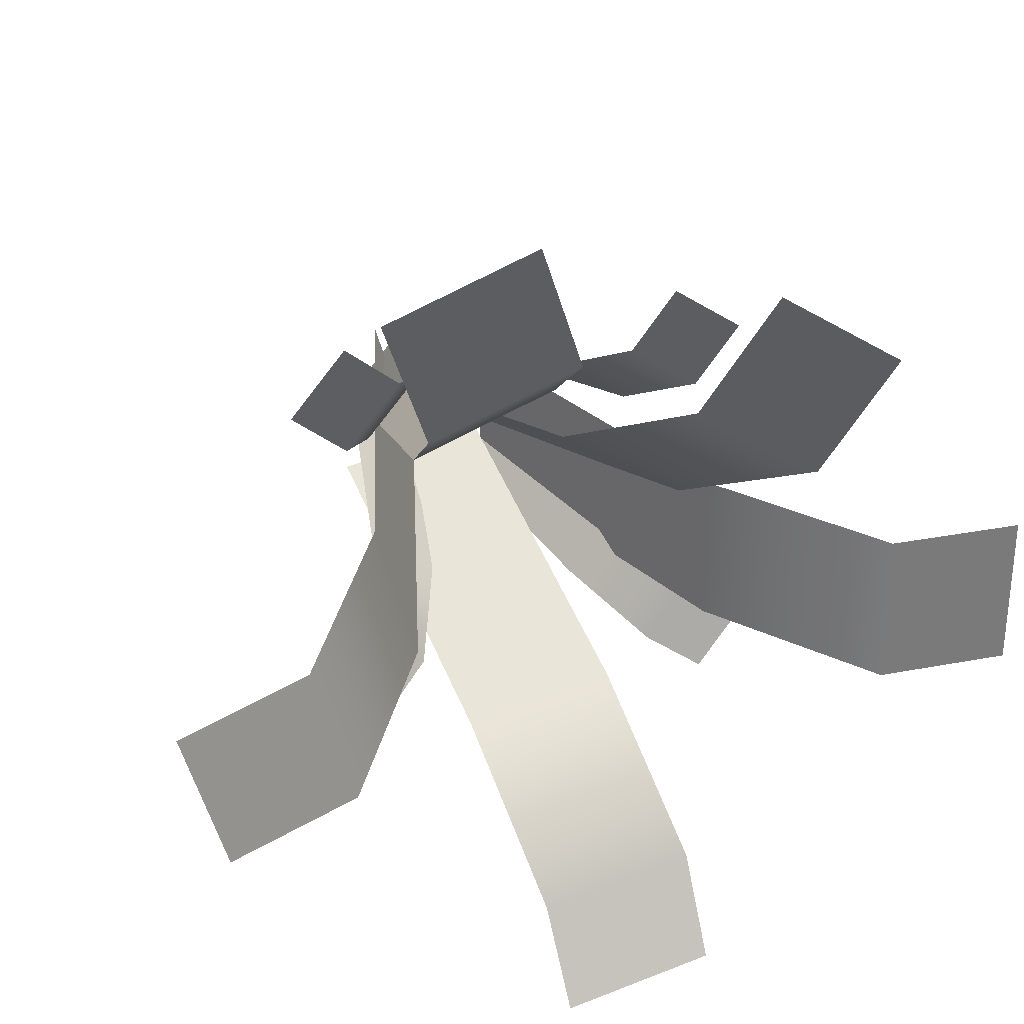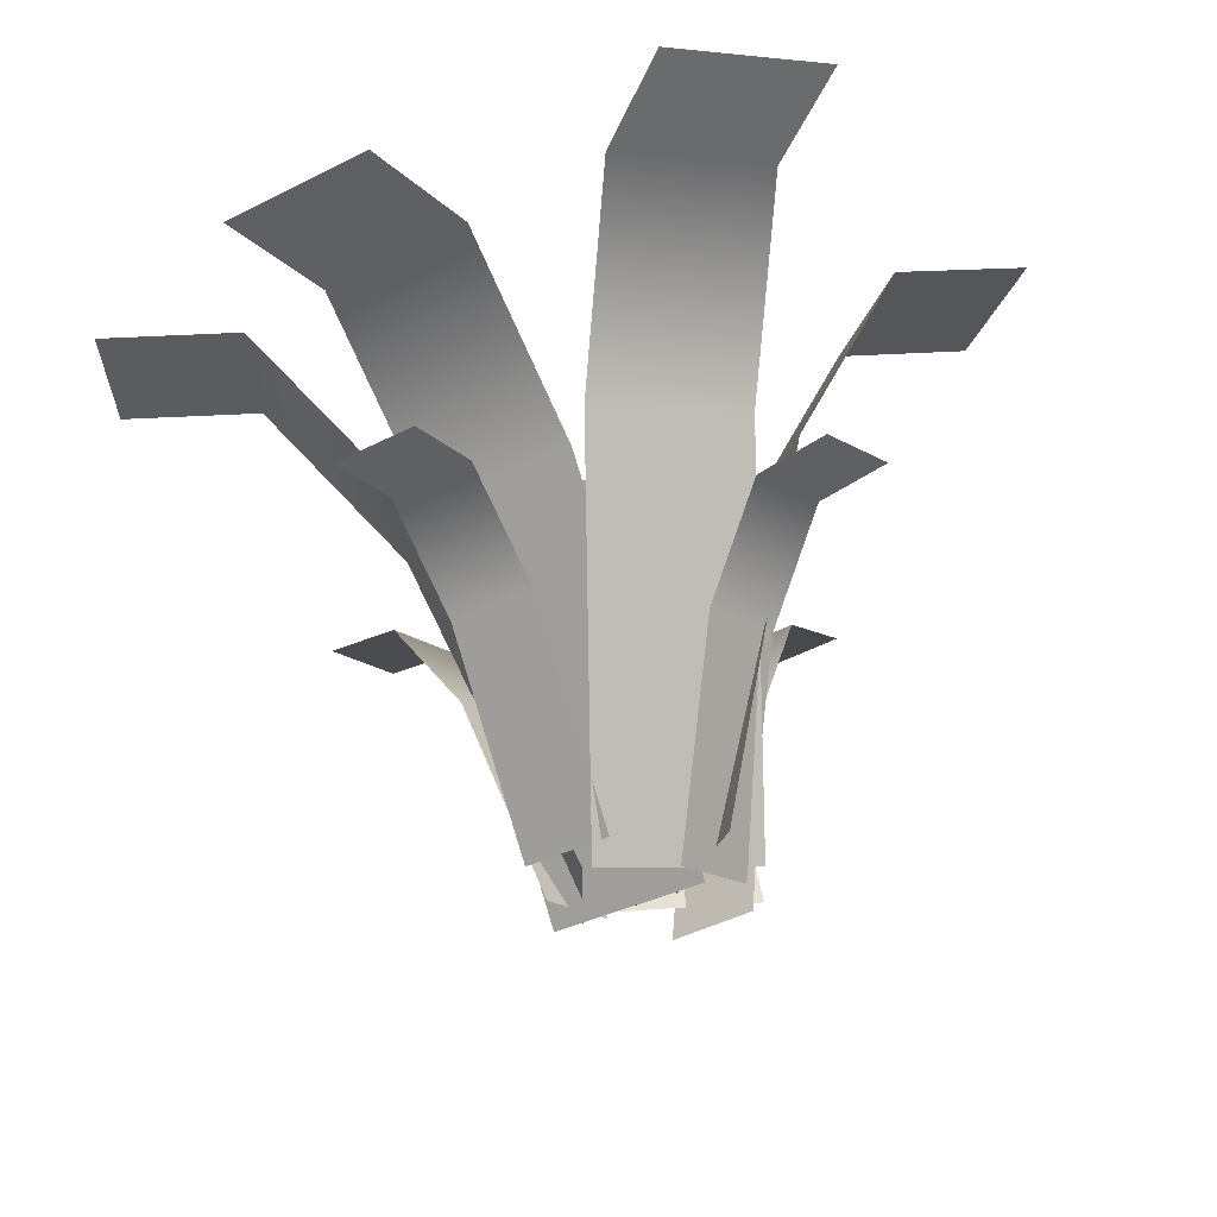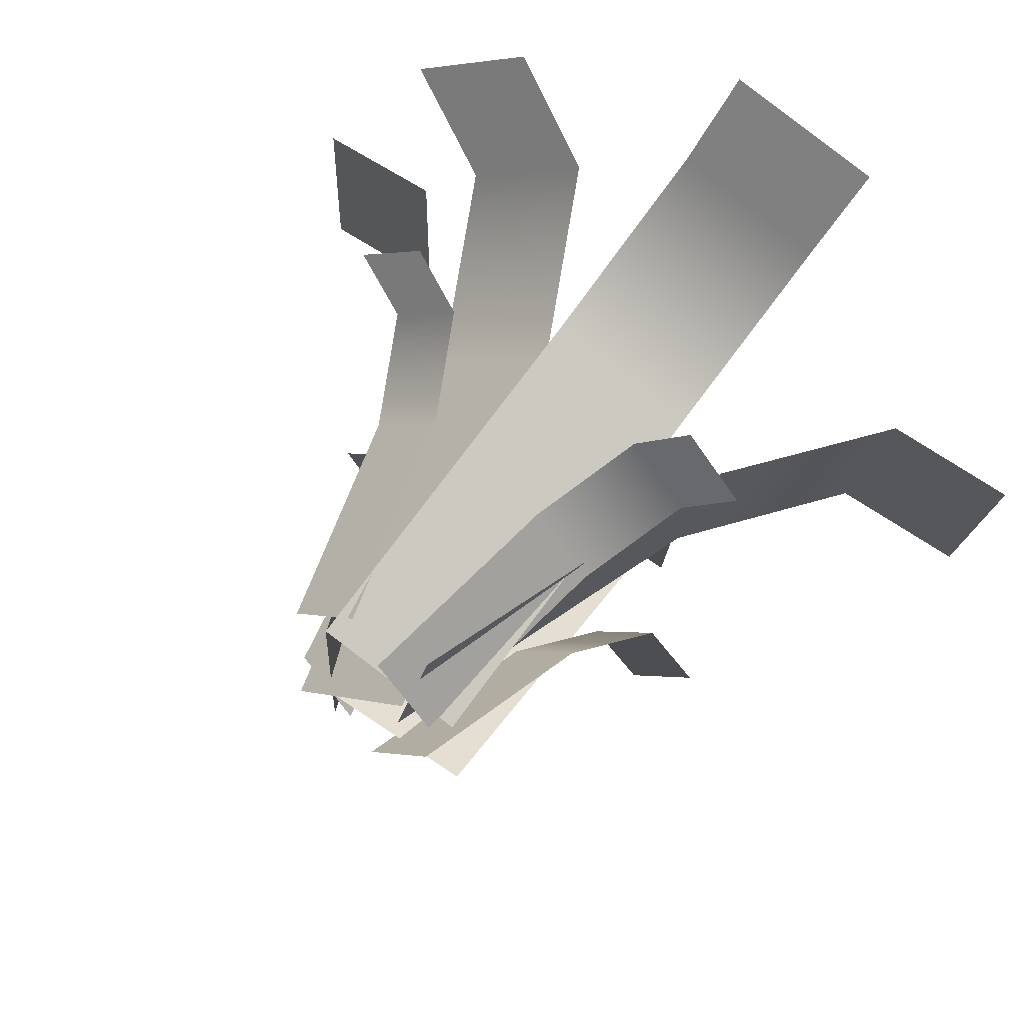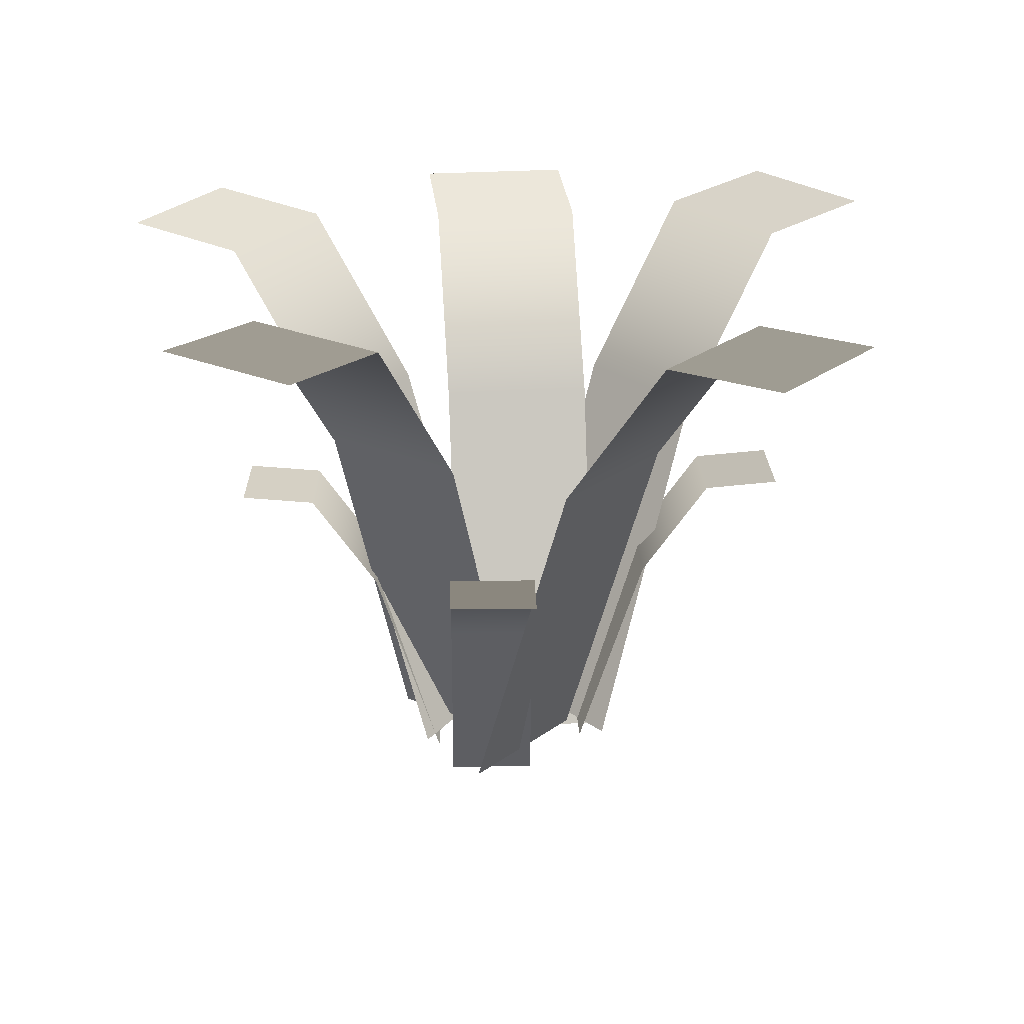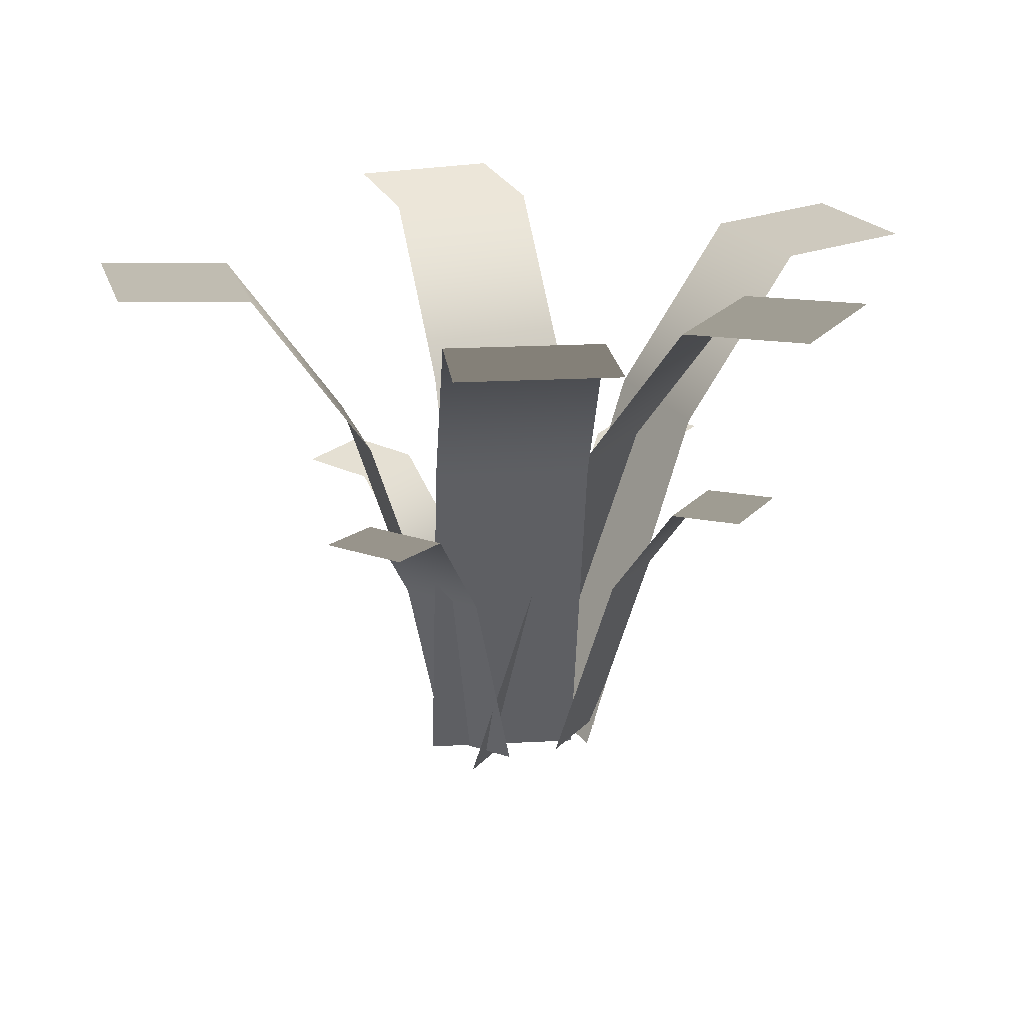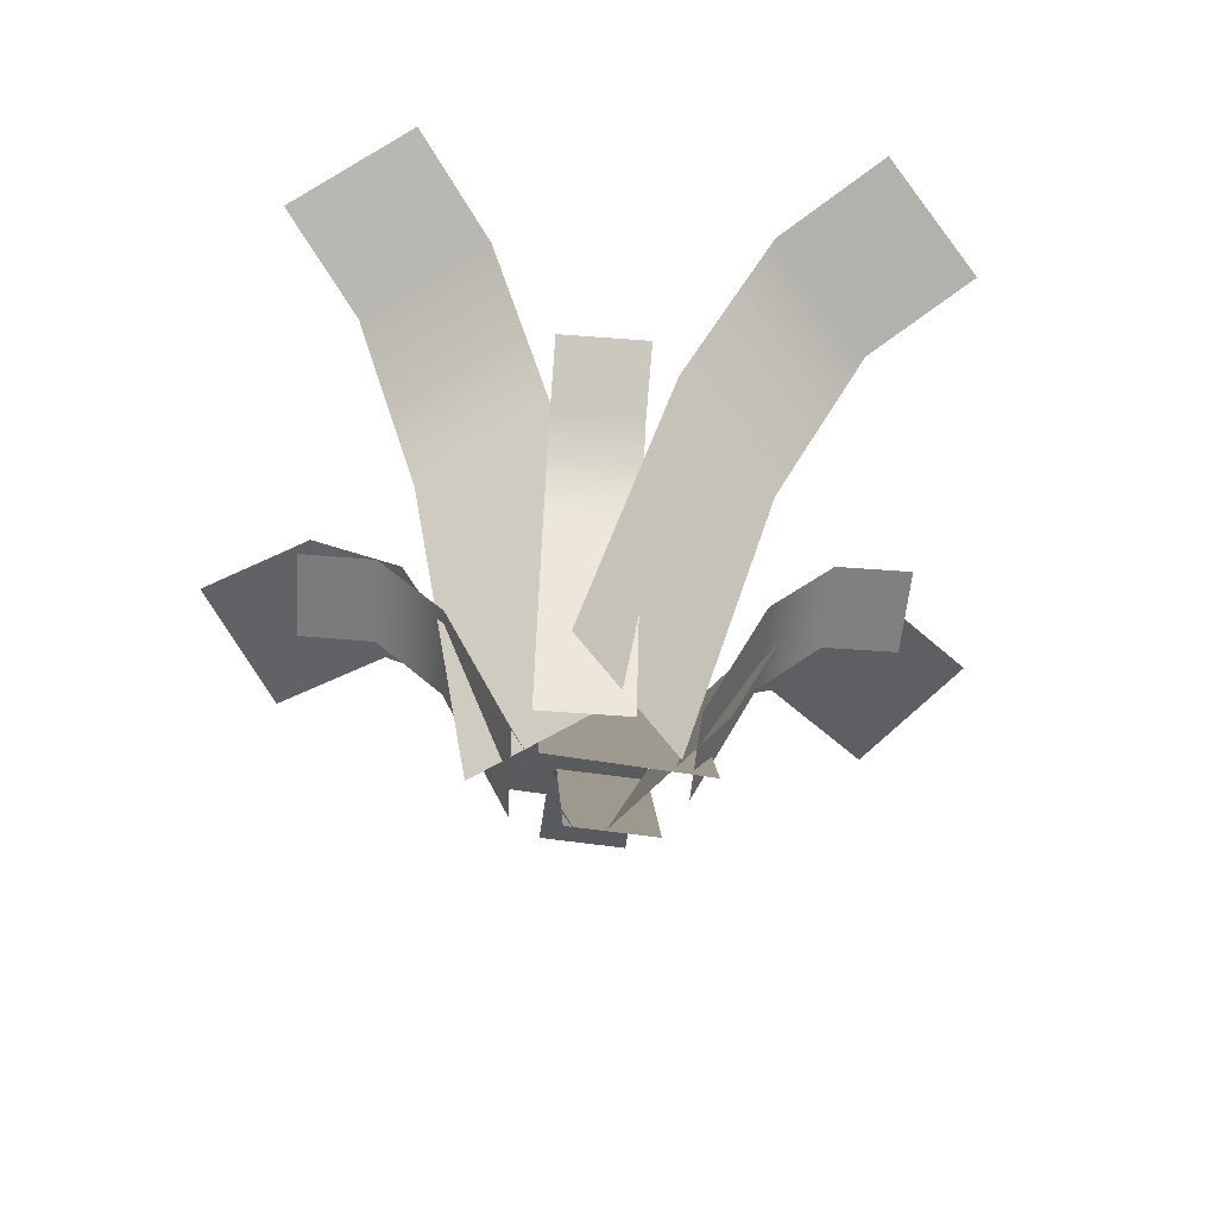
<metadata>
{"format":"obj","ext":"obj","renderer":"f3d","projection":"perspective","resolution":1024,"background":"white","views":[{"elev":30.3,"azim":160.1,"up":"+Z"},{"elev":65.9,"azim":-7.1,"up":"+Z"},{"elev":55.0,"azim":32.5,"up":"+Z"},{"elev":24.8,"azim":139.9,"up":"+Y"},{"elev":21.3,"azim":-95.5,"up":"+Y"},{"elev":-62.3,"azim":136.7,"up":"+Y"}]}
</metadata>
<code>
o leaf
v -0.1535 0.6131 -1.5
v -0.1535 0.6131 1.5
v -7.393 11.26 -1.5
v -7.393 11.26 1.5
v -2.471 7.746 1.5
v -2.471 7.746 -1.5
v -2.471 7.746 1.5
v -2.471 7.746 -1.5
v -4.804 11.06 -1.5
v -4.804 11.06 1.5
v -4.804 11.06 -1.5
v -4.804 11.06 1.5
v -0.01143 0.4522 1.878
v 2.823 0.4522 0.8967
v 2.357 11.1 8.719
v 5.192 11.1 7.738
v 3.582 7.585 3.087
v 0.7469 7.585 4.068
v 3.582 7.585 3.087
v 0.7469 7.585 4.068
v 1.51 10.9 6.273
v 4.345 10.9 5.291
v 1.51 10.9 6.273
v 4.345 10.9 5.291
v 2.205 0.6131 2.392
v 1.4 0.6131 -0.4983
v 9.179 11.26 0.4498
v 8.374 11.26 -2.44
v 3.633 7.746 -1.12
v 4.437 7.746 1.77
v 3.633 7.746 -1.12
v 4.437 7.746 1.77
v 6.685 11.06 1.144
v 5.88 11.06 -1.746
v 6.685 11.06 1.144
v 5.88 11.06 -1.746
v -0.682 0.2795 -0.6736
v 1.807 0.2795 1.001
v -4.724 10.92 5.332
v -2.235 10.92 7.007
v 0.5129 7.412 2.924
v -1.976 7.412 1.249
v 0.5129 7.412 2.924
v -1.976 7.412 1.249
v -3.278 10.73 3.184
v -0.7895 10.73 4.859
v -3.278 10.73 3.184
v -0.7895 10.73 4.859
v 2.895 0.4522 -0.9474
v -0.05916 0.4522 -0.4265
v 1.638 11.1 -8.077
v -1.316 11.1 -7.556
v -0.4616 7.585 -2.709
v 2.493 7.585 -3.23
v -0.4616 7.585 -2.709
v 2.493 7.585 -3.23
v 2.088 10.9 -5.527
v -0.8667 10.9 -5.006
v 2.088 10.9 -5.527
v -0.8667 10.9 -5.006
v 1.376 0.1891 2.211
v 2.471 0.1891 0.9378
v 4.449 6.15 4.855
v 5.545 6.15 3.581
v 3.455 4.184 1.784
v 2.36 4.184 3.058
v 3.455 4.184 1.784
v 2.36 4.184 3.058
v 3.35 6.041 3.91
v 4.446 6.041 2.636
v 3.35 6.041 3.91
v 4.446 6.041 2.636
v 0.2606 0.584 -1.234
v -0.7495 0.584 0.1084
v -2.979 6.545 -3.672
v -3.989 6.545 -2.329
v -1.787 4.578 -0.672
v -0.7764 4.578 -2.014
v -1.787 4.578 -0.672
v -0.7764 4.578 -2.014
v -1.82 6.436 -2.8
v -2.83 6.436 -1.457
v -1.82 6.436 -2.8
v -2.83 6.436 -1.457
v 2.567 -0.08496 0.3287
v 1.259 -0.08496 -0.7263
v 5.112 5.876 -2.826
v 3.805 5.876 -3.881
v 2.074 3.909 -1.736
v 3.382 3.909 -0.6814
v 2.074 3.909 -1.736
v 3.382 3.909 -0.6814
v 4.202 5.767 -1.698
v 2.894 5.767 -2.753
v 4.202 5.767 -1.698
v 2.894 5.767 -2.753
v -1.051 0.8759 1.073
v 0.3226 0.8759 2.04
v -3.385 6.837 4.387
v -2.012 6.837 5.355
v -0.4248 4.87 3.101
v -1.798 4.87 2.134
v -0.4248 4.87 3.101
v -1.798 4.87 2.134
v -2.55 6.728 3.202
v -1.177 6.728 4.169
v -2.55 6.728 3.202
v -1.177 6.728 4.169
g leaf_leaf_auv
f 1 2 7 8
f 1 6 5 2
f 2 5 12 4 10 7
f 3 9 10 4
f 4 12 11 3
f 5 6 11 12
f 8 9 3 11 6 1
f 10 9 8 7
f 13 14 19 20
f 13 18 17 14
f 14 17 24 16 22 19
f 15 21 22 16
f 16 24 23 15
f 17 18 23 24
f 20 21 15 23 18 13
f 22 21 20 19
f 25 26 31 32
f 25 30 29 26
f 26 29 36 28 34 31
f 27 33 34 28
f 28 36 35 27
f 29 30 35 36
f 32 33 27 35 30 25
f 34 33 32 31
f 37 38 43 44
f 37 42 41 38
f 38 41 48 40 46 43
f 39 45 46 40
f 40 48 47 39
f 41 42 47 48
f 44 45 39 47 42 37
f 46 45 44 43
f 49 50 55 56
f 49 54 53 50
f 50 53 60 52 58 55
f 51 57 58 52
f 52 60 59 51
f 53 54 59 60
f 56 57 51 59 54 49
f 58 57 56 55
f 61 62 67 68
f 61 66 65 62
f 62 65 72 64 70 67
f 63 69 70 64
f 64 72 71 63
f 65 66 71 72
f 68 69 63 71 66 61
f 70 69 68 67
f 73 74 79 80
f 73 78 77 74
f 74 77 84 76 82 79
f 75 81 82 76
f 76 84 83 75
f 77 78 83 84
f 80 81 75 83 78 73
f 82 81 80 79
f 85 86 91 92
f 85 90 89 86
f 86 89 96 88 94 91
f 87 93 94 88
f 88 96 95 87
f 89 90 95 96
f 92 93 87 95 90 85
f 94 93 92 91
f 97 98 103 104
f 97 102 101 98
f 98 101 108 100 106 103
f 99 105 106 100
f 100 108 107 99
f 101 102 107 108
f 104 105 99 107 102 97
f 106 105 104 103

</code>
